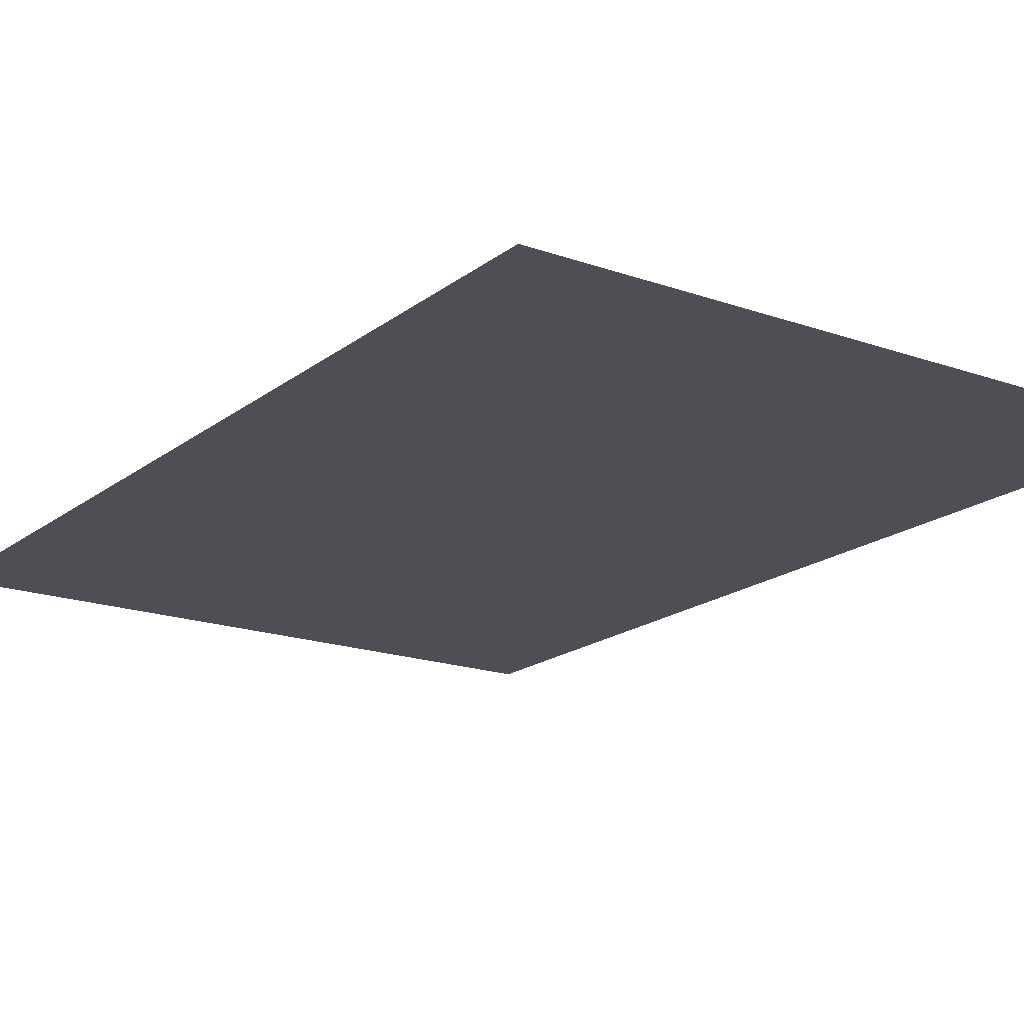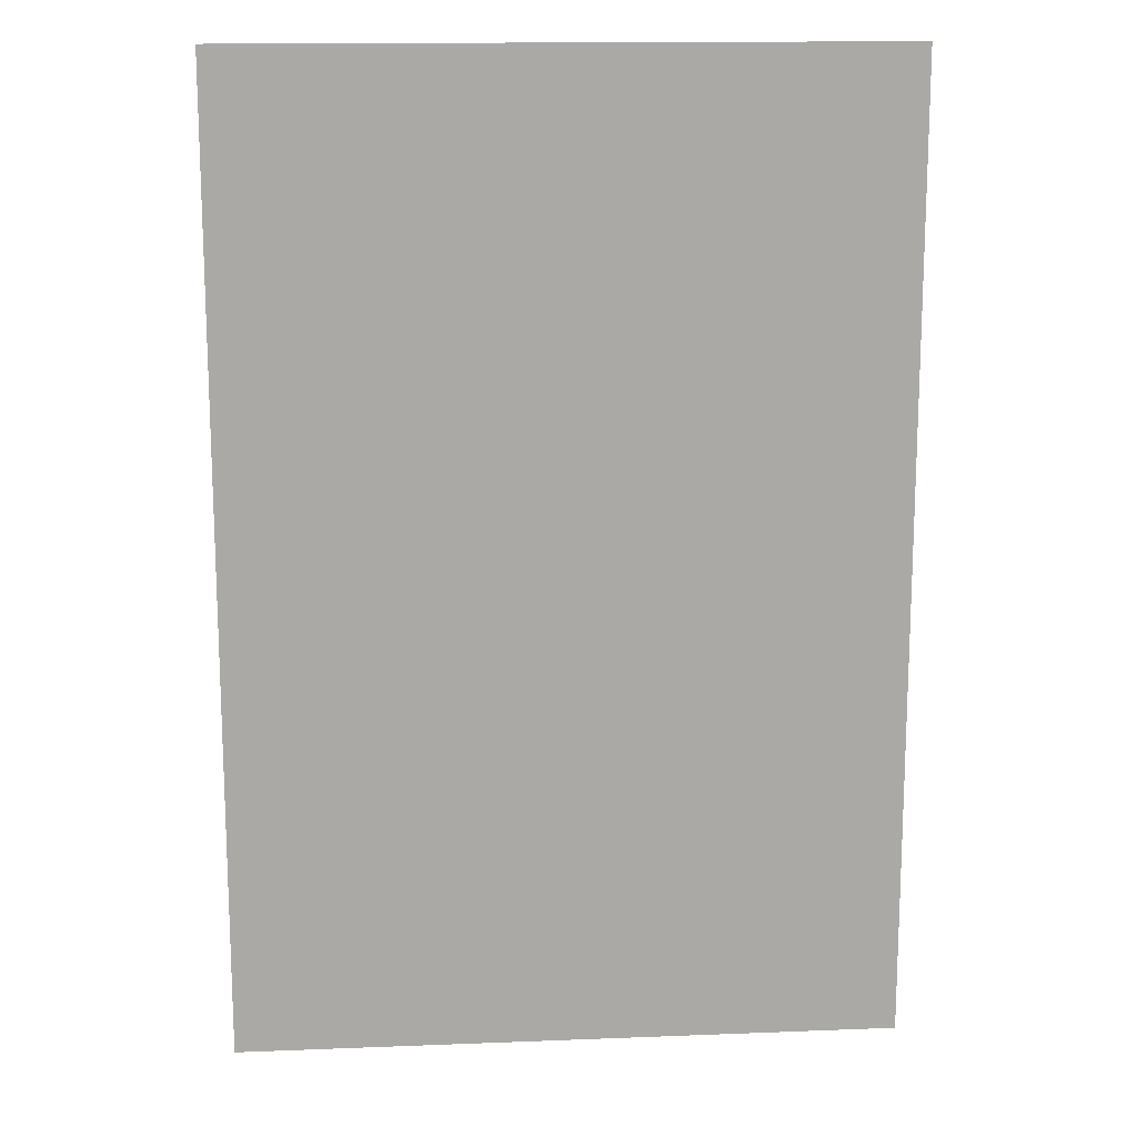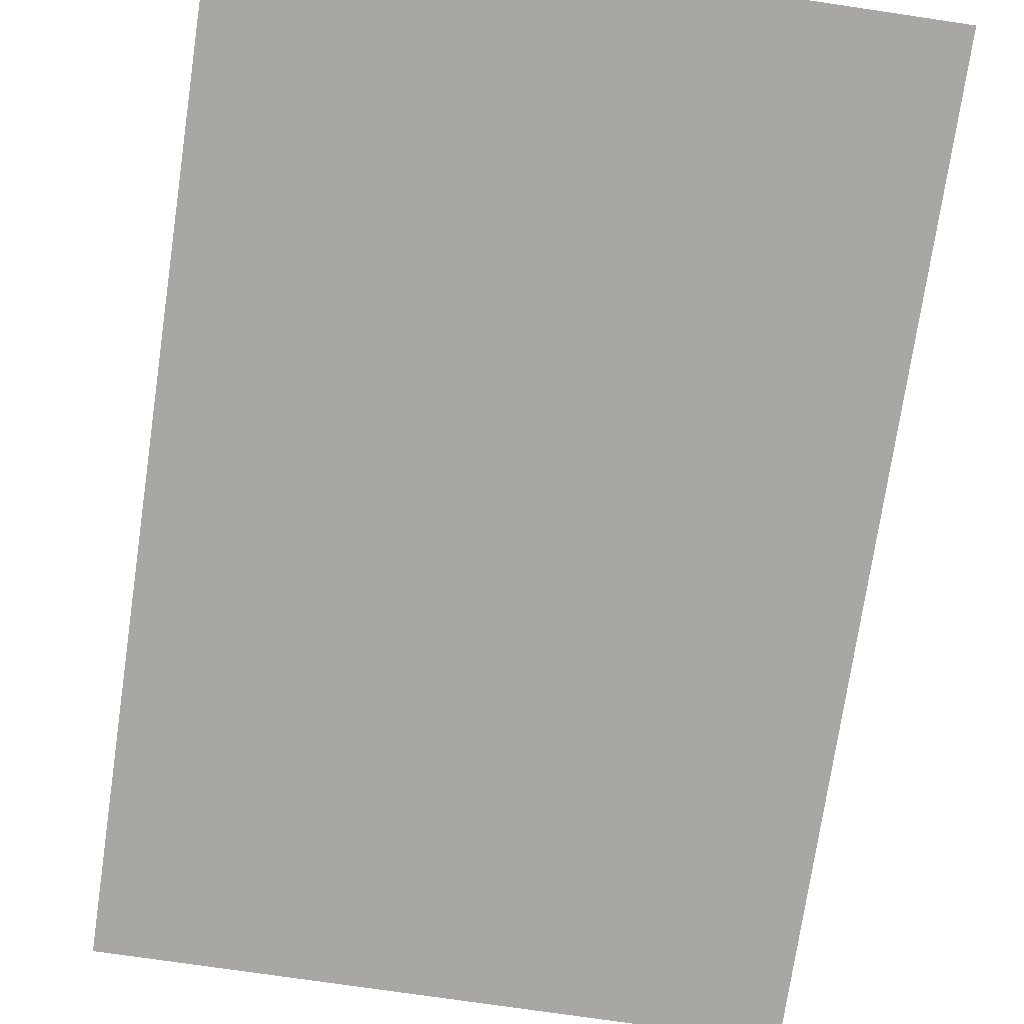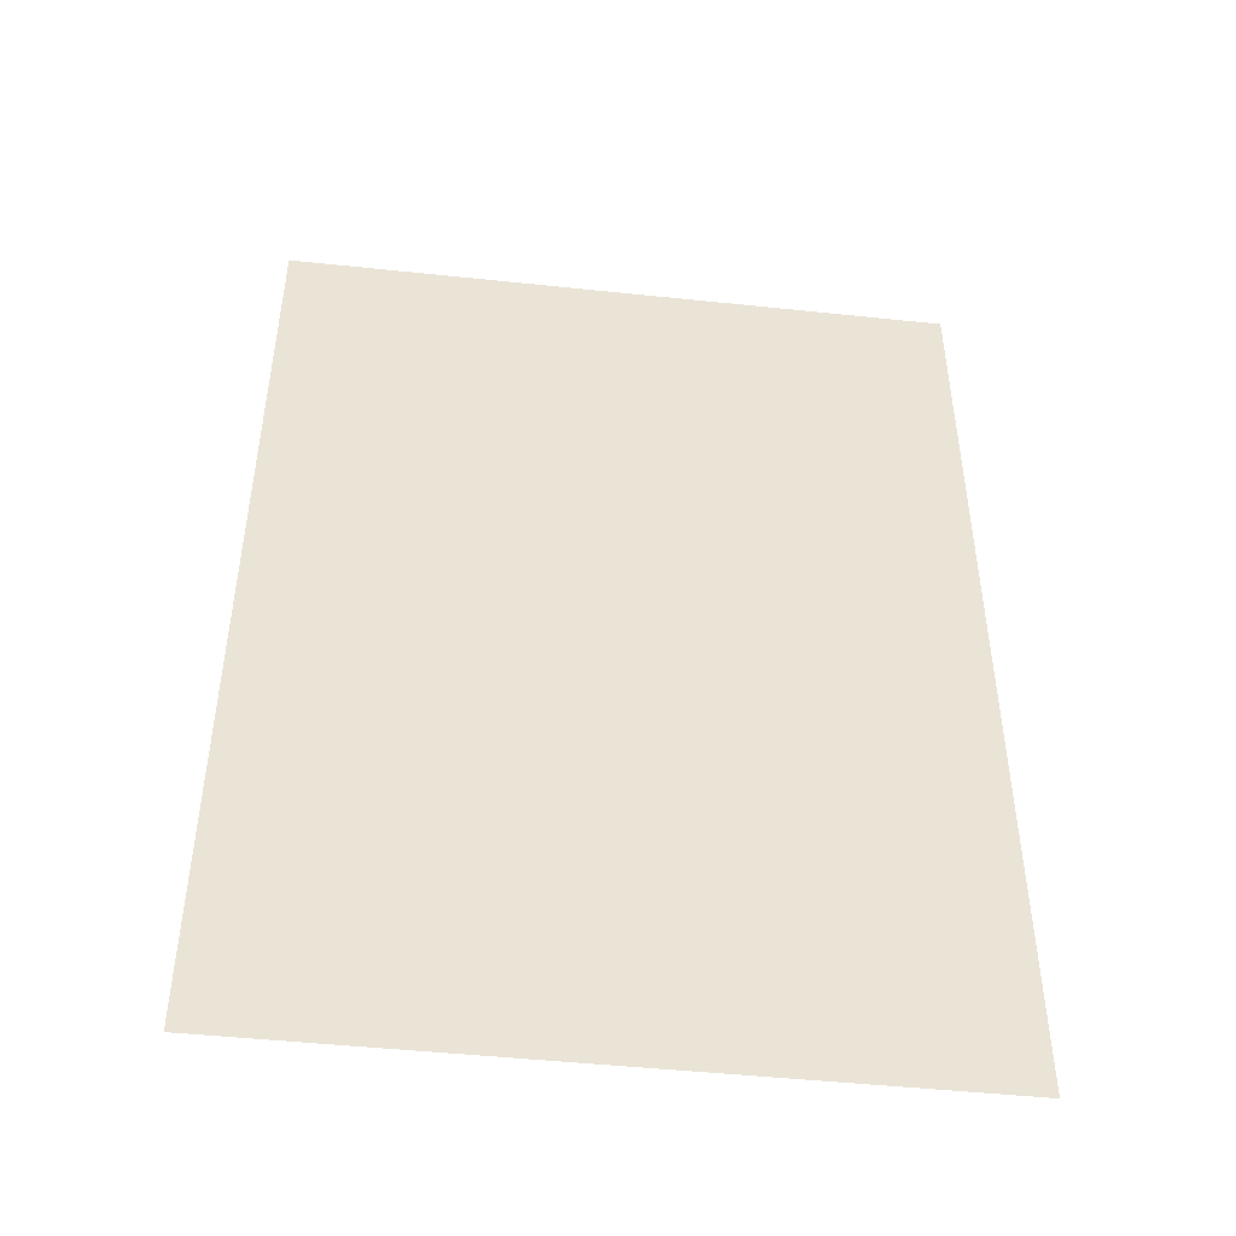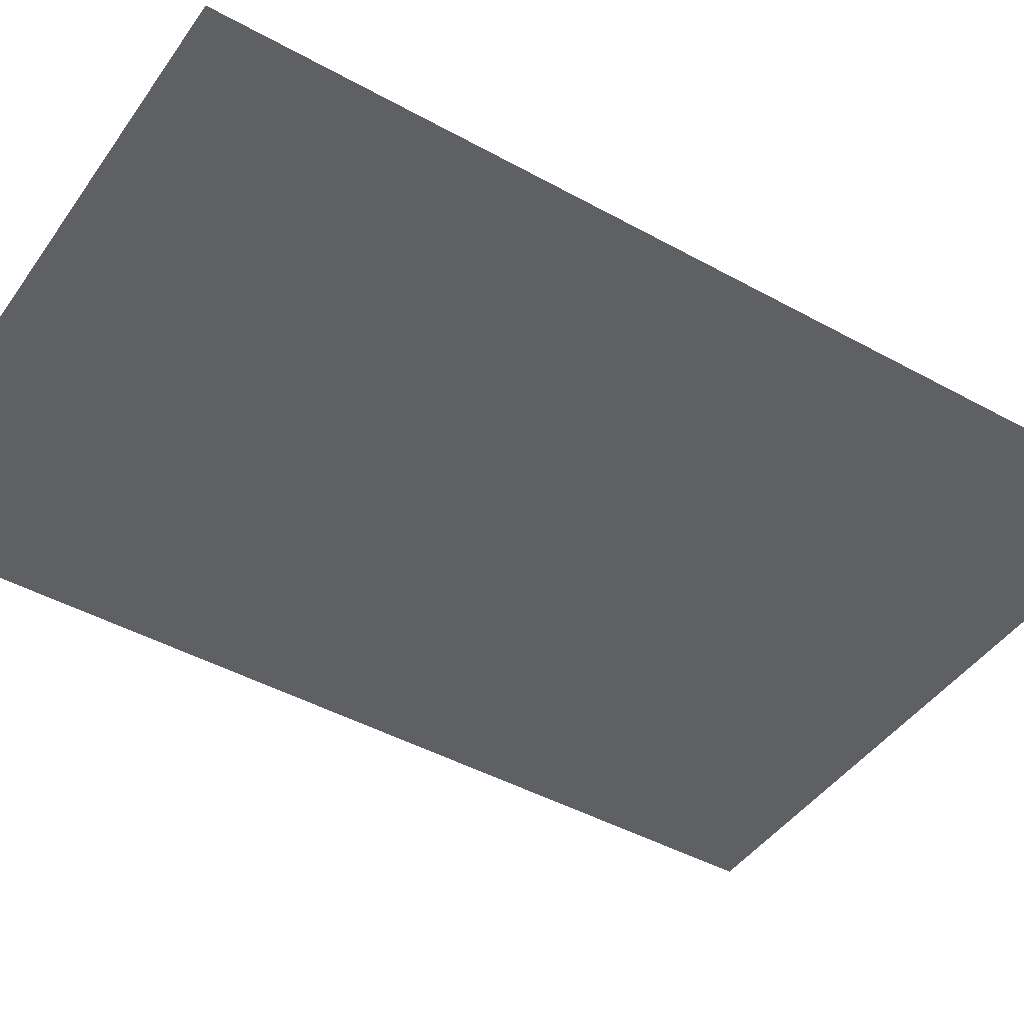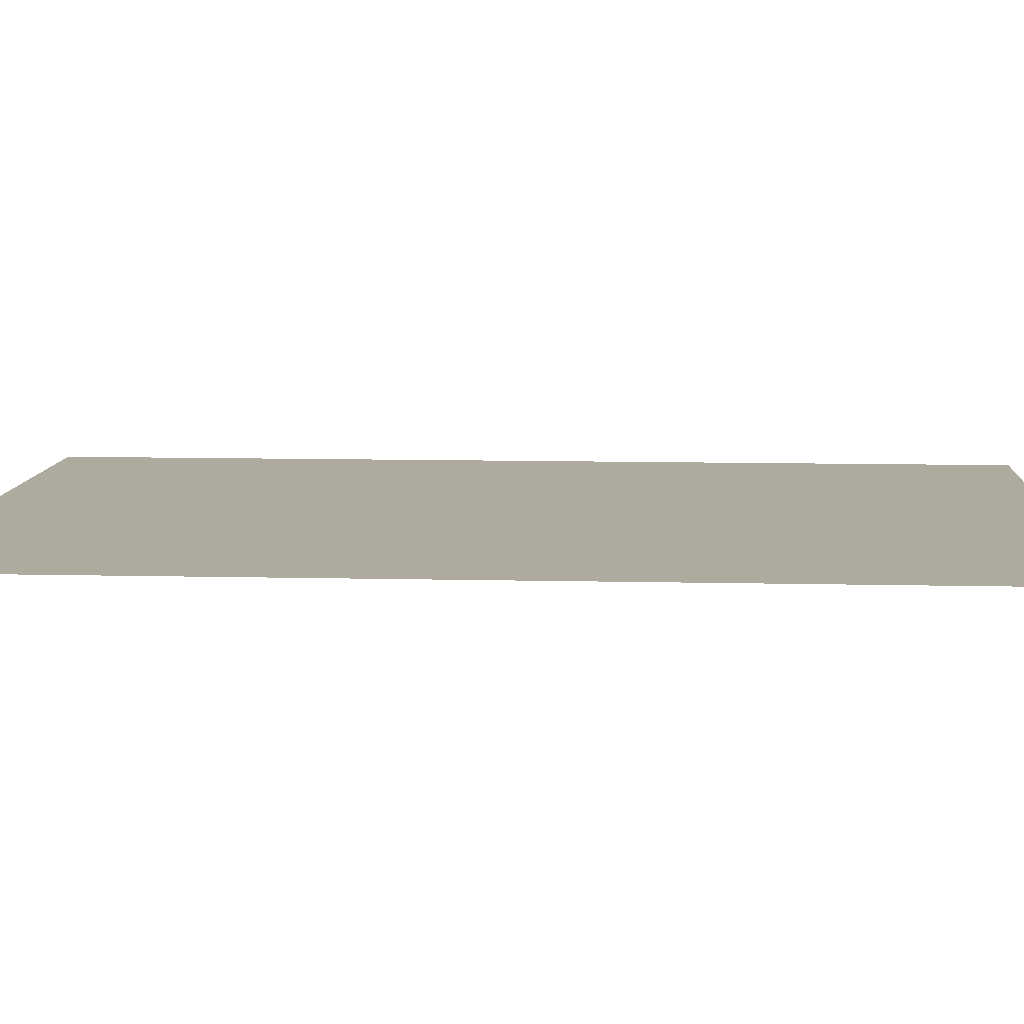
<metadata>
{"format":"obj","ext":"obj","renderer":"f3d","projection":"perspective","resolution":1024,"background":"white","views":[{"elev":-18.1,"azim":-34.6,"up":"+Y"},{"elev":14.8,"azim":-4.8,"up":"+Z"},{"elev":-74.4,"azim":171.6,"up":"+Y"},{"elev":-47.6,"azim":-6.8,"up":"+Z"},{"elev":-44.6,"azim":57.2,"up":"+Y"},{"elev":9.2,"azim":-86.3,"up":"+Y"}]}
</metadata>
<code>
v 53 0 78
v -53 0 -78
v -53 0 78
v -53 0 -78
v 53 0 78
v 53 0 -78
f 1 2 3
f 4 5 6

</code>
